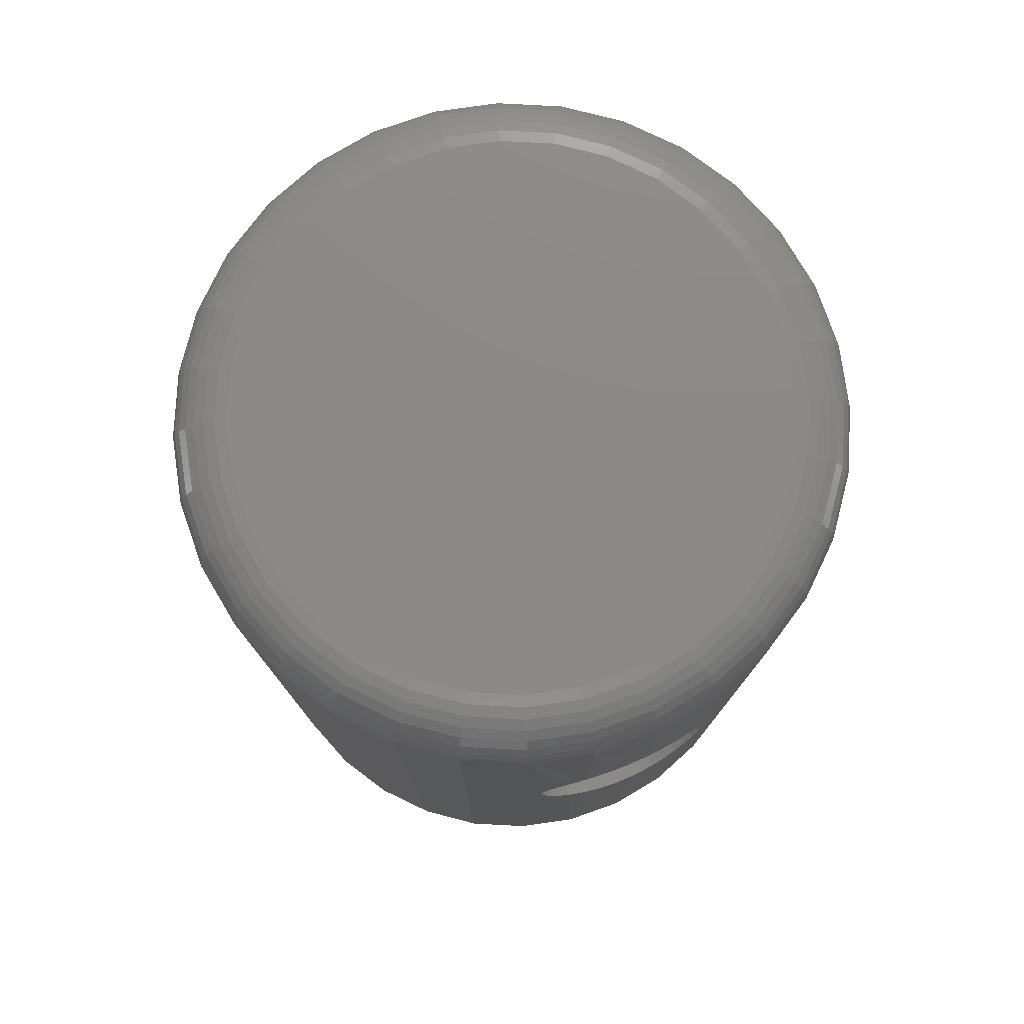
<metadata>
{"format":"stl","ext":"stl","renderer":"f3d","projection":"perspective","resolution":1024,"background":"white","views":[{"elev":78.1,"azim":-115.0,"up":"+Z"}]}
</metadata>
<code>
# stl→obj: 404 verts, 808 faces
v -0.261 3.243e-17 0.4968
v 0.2684 -0.009604 0.4957
v -0.2609 -0.009604 0.4957
v 0.2679 -0.019 0.4935
v -0.2603 -0.019 0.4935
v 0.2667 -0.03144 0.4886
v -0.2591 -0.03144 0.4886
v 0.2651 -0.0429 0.4819
v -0.2575 -0.0429 0.4819
v 0.2632 -0.05312 0.4734
v -0.2556 -0.05312 0.4734
v 0.2613 -0.06185 0.4634
v -0.2537 -0.06185 0.4634
v 0.2595 -0.06886 0.4521
v -0.2519 -0.06886 0.4521
v 0.258 -0.074 0.4399
v -0.2505 -0.074 0.4399
v 0.2571 -0.07709 0.4272
v -0.2495 -0.07709 0.4272
v 0.2568 -0.07812 0.4141
v -0.2492 -0.07812 0.4141
v 0.2686 0 0.4968
v -0.261 0.002191 0.4969
v 0.2686 0.002191 0.4969
v -0.2606 0.01553 0.4963
v 0.2681 0.01553 0.4963
v -0.2595 0.02856 0.4935
v 0.267 0.02856 0.4935
v -0.2578 0.041 0.4886
v 0.2654 0.041 0.4886
v -0.2558 0.05245 0.4819
v 0.2633 0.05245 0.4819
v -0.2535 0.06267 0.4734
v 0.2611 0.06267 0.4734
v -0.2512 0.0714 0.4634
v 0.2588 0.0714 0.4634
v -0.2491 0.0784 0.4521
v 0.2567 0.0784 0.4521
v -0.2475 0.08354 0.4399
v 0.2551 0.08354 0.4399
v -0.2464 0.08662 0.4272
v 0.254 0.08662 0.4272
v -0.2461 0.08766 0.4141
v 0.2537 0.08766 0.4141
v -0.261 0.002191 0.3312
v 0.2681 0.01553 0.3319
v -0.2606 0.01553 0.3319
v 0.267 0.02856 0.3347
v -0.2595 0.02856 0.3347
v 0.2654 0.041 0.3395
v -0.2578 0.041 0.3395
v 0.2633 0.05245 0.3463
v -0.2558 0.05245 0.3463
v 0.2611 0.06267 0.3547
v -0.2535 0.06267 0.3547
v 0.2588 0.0714 0.3647
v -0.2512 0.0714 0.3647
v 0.2567 0.0784 0.376
v -0.2491 0.0784 0.376
v 0.2551 0.08354 0.3882
v -0.2475 0.08354 0.3882
v 0.254 0.08662 0.401
v -0.2464 0.08662 0.401
v 0.2686 0.002191 0.3312
v -0.261 3.243e-17 0.3313
v 0.2686 0 0.3313
v -0.2609 -0.009604 0.3324
v 0.2684 -0.009604 0.3324
v -0.2603 -0.019 0.3346
v 0.2679 -0.019 0.3346
v -0.2591 -0.03144 0.3395
v 0.2667 -0.03144 0.3395
v -0.2575 -0.0429 0.3462
v 0.2651 -0.0429 0.3462
v -0.2556 -0.05312 0.3547
v 0.2632 -0.05312 0.3547
v -0.2537 -0.06185 0.3647
v 0.2613 -0.06185 0.3647
v -0.2519 -0.06886 0.376
v 0.2595 -0.06886 0.376
v -0.2505 -0.074 0.3882
v 0.258 -0.074 0.3882
v -0.2495 -0.07709 0.401
v 0.2571 -0.07709 0.401
v -0.261 3.243e-17 0
v -0.261 3.243e-17 0.7031
v 0.2686 -3e-16 0.7031
v 0.2635 0.05166 0
v 0.2484 0.1013 0.7031
v 0.2635 0.05166 0.7031
v 0.2484 0.1013 0
v -0.2559 0.05166 0
v -0.2409 0.1013 0
v -0.2409 0.1013 0.7031
v -0.2559 0.05166 0.7031
v -0.2164 0.1471 0
v -0.2164 0.1471 0.7031
v -0.1835 0.1872 0
v -0.1835 0.1872 0.7031
v -0.1433 0.2202 0
v -0.1433 0.2202 0.7031
v -0.09755 0.2446 0
v -0.09755 0.2446 0.7031
v -0.04788 0.2597 0
v -0.04788 0.2597 0.7031
v 0.003783 0.2648 0
v 0.003783 0.2648 0.7031
v 0.05544 0.2597 0
v 0.05544 0.2597 0.7031
v 0.1051 0.2446 0
v 0.1051 0.2446 0.7031
v 0.1509 0.2202 0
v 0.1509 0.2202 0.7031
v 0.191 0.1872 0
v 0.191 0.1872 0.7031
v 0.224 0.1471 0
v 0.224 0.1471 0.7031
v 0.2686 0 0
v -0.2409 -0.1013 0.7031
v -0.2559 -0.05166 0.7031
v -0.2409 -0.1013 0
v 0.2635 -0.05166 0
v 0.2484 -0.1013 0
v 0.2484 -0.1013 0.7031
v -0.2559 -0.05166 0
v 0.2635 -0.05166 0.7031
v 0.224 -0.1471 0
v 0.224 -0.1471 0.7031
v 0.191 -0.1872 0
v 0.191 -0.1872 0.7031
v 0.1509 -0.2202 0
v 0.1509 -0.2202 0.7031
v 0.1051 -0.2446 0
v 0.1051 -0.2446 0.7031
v 0.05544 -0.2597 0
v 0.05544 -0.2597 0.7031
v 0.003783 -0.2648 0
v 0.003783 -0.2648 0.7031
v -0.04788 -0.2597 0
v -0.04788 -0.2597 0.7031
v -0.09755 -0.2446 0
v -0.09755 -0.2446 0.7031
v -0.1433 -0.2202 0
v -0.1433 -0.2202 0.7031
v -0.1835 -0.1872 0
v -0.1835 -0.1872 0.7031
v -0.2164 -0.1471 0
v -0.2164 -0.1471 0.7031
v -0.03873 0.2137 0.75
v 0.0463 0.2137 0.75
v 0.003783 0.2179 0.75
v -0.07961 0.2013 0.75
v 0.08718 0.2013 0.75
v 0.08718 -0.2013 0.75
v -0.03873 -0.2137 0.75
v 0.0463 -0.2137 0.75
v 0.003783 -0.2179 0.75
v 0.1249 0.1812 0.75
v -0.1173 0.1812 0.75
v 0.1579 0.1541 0.75
v -0.1503 0.1541 0.75
v 0.185 0.1211 0.75
v -0.1774 0.1211 0.75
v 0.2051 0.0834 0.75
v -0.1976 0.0834 0.75
v 0.2175 0.04252 0.75
v -0.21 0.04252 0.75
v 0.2217 -5.519e-17 0.75
v -0.2141 -7.191e-17 0.75
v 0.2175 -0.04252 0.75
v -0.21 -0.04252 0.75
v 0.2051 -0.0834 0.75
v -0.1976 -0.0834 0.75
v 0.185 -0.1211 0.75
v -0.1774 -0.1211 0.75
v 0.1579 -0.1541 0.75
v -0.1503 -0.1541 0.75
v 0.1249 -0.1812 0.75
v -0.1173 -0.1812 0.75
v -0.07961 -0.2013 0.75
v -0.2233 -1.11e-16 0.7491
v -0.2189 0.0443 0.7491
v -0.2321 -1.11e-16 0.7464
v -0.2276 0.04602 0.7464
v -0.2402 -1.11e-16 0.7421
v -0.2355 0.0476 0.7421
v -0.2473 -1.249e-16 0.7363
v -0.2425 0.04898 0.7363
v -0.2531 -1.249e-16 0.7292
v -0.2482 0.05012 0.7292
v -0.2575 -1.388e-16 0.7211
v -0.2524 0.05096 0.7211
v -0.2601 -1.249e-16 0.7123
v -0.255 0.05148 0.7123
v 0.2265 0.0443 0.7491
v 0.2309 -4.025e-16 0.7491
v 0.2351 0.04602 0.7464
v 0.2396 -4.163e-16 0.7464
v 0.2431 0.0476 0.7421
v 0.2478 -4.163e-16 0.7421
v 0.25 0.04898 0.7363
v 0.2549 -4.302e-16 0.7363
v 0.2557 0.05012 0.7292
v 0.2607 -4.302e-16 0.7292
v 0.26 0.05096 0.7211
v 0.265 -4.441e-16 0.7211
v 0.2626 0.05148 0.7123
v 0.2677 -4.58e-16 0.7123
v 0.2136 0.0869 0.7491
v 0.2217 0.09026 0.7464
v 0.2292 0.09336 0.7421
v 0.2357 0.09608 0.7363
v 0.2411 0.09831 0.7292
v 0.2451 0.09997 0.7211
v 0.2476 0.101 0.7123
v 0.1926 0.1262 0.7491
v 0.1999 0.131 0.7464
v 0.2066 0.1355 0.7421
v 0.2125 0.1395 0.7363
v 0.2174 0.1427 0.7292
v 0.221 0.1451 0.7211
v 0.2232 0.1466 0.7123
v 0.1643 0.1606 0.7491
v 0.1706 0.1668 0.7464
v 0.1763 0.1725 0.7421
v 0.1813 0.1775 0.7363
v 0.1854 0.1817 0.7292
v 0.1885 0.1847 0.7211
v 0.1904 0.1866 0.7123
v 0.1299 0.1888 0.7491
v 0.1348 0.1961 0.7464
v 0.1393 0.2029 0.7421
v 0.1433 0.2088 0.7363
v 0.1465 0.2136 0.7292
v 0.1489 0.2172 0.7211
v 0.1504 0.2194 0.7123
v 0.09068 0.2098 0.7491
v 0.09404 0.2179 0.7464
v 0.09715 0.2254 0.7421
v 0.09986 0.232 0.7363
v 0.1021 0.2373 0.7292
v 0.1038 0.2413 0.7211
v 0.1048 0.2438 0.7123
v 0.04808 0.2227 0.7491
v 0.0498 0.2313 0.7464
v 0.05138 0.2393 0.7421
v 0.05276 0.2462 0.7363
v 0.0539 0.252 0.7292
v 0.05475 0.2562 0.7211
v 0.05527 0.2588 0.7123
v 0.003783 0.2271 0.7491
v 0.003783 0.2359 0.7464
v 0.003783 0.244 0.7421
v 0.003783 0.2511 0.7363
v 0.003783 0.2569 0.7292
v 0.003783 0.2612 0.7211
v 0.003783 0.2639 0.7123
v -0.04052 0.2227 0.7491
v -0.04223 0.2313 0.7464
v -0.04381 0.2393 0.7421
v -0.0452 0.2462 0.7363
v -0.04634 0.252 0.7292
v -0.04718 0.2562 0.7211
v -0.0477 0.2588 0.7123
v -0.08311 0.2098 0.7491
v -0.08648 0.2179 0.7464
v -0.08958 0.2254 0.7421
v -0.0923 0.232 0.7363
v -0.09453 0.2373 0.7292
v -0.09619 0.2413 0.7211
v -0.09721 0.2438 0.7123
v -0.1224 0.1888 0.7491
v -0.1273 0.1961 0.7464
v -0.1318 0.2029 0.7421
v -0.1357 0.2088 0.7363
v -0.1389 0.2136 0.7292
v -0.1414 0.2172 0.7211
v -0.1428 0.2194 0.7123
v -0.1568 0.1606 0.7491
v -0.163 0.1668 0.7464
v -0.1687 0.1725 0.7421
v -0.1738 0.1775 0.7363
v -0.1779 0.1817 0.7292
v -0.1809 0.1847 0.7211
v -0.1828 0.1866 0.7123
v -0.185 0.1262 0.7491
v -0.1923 0.131 0.7464
v -0.1991 0.1355 0.7421
v -0.205 0.1395 0.7363
v -0.2098 0.1427 0.7292
v -0.2134 0.1451 0.7211
v -0.2156 0.1466 0.7123
v -0.206 0.0869 0.7491
v -0.2141 0.09026 0.7464
v -0.2216 0.09336 0.7421
v -0.2282 0.09608 0.7363
v -0.2336 0.09831 0.7292
v -0.2376 0.09997 0.7211
v -0.24 0.101 0.7123
v 0.2265 -0.0443 0.7491
v 0.2351 -0.04602 0.7464
v 0.2431 -0.0476 0.7421
v 0.25 -0.04898 0.7363
v 0.2557 -0.05012 0.7292
v 0.26 -0.05096 0.7211
v 0.2626 -0.05148 0.7123
v -0.2189 -0.0443 0.7491
v -0.2276 -0.04602 0.7464
v -0.2355 -0.0476 0.7421
v -0.2425 -0.04898 0.7363
v -0.2482 -0.05012 0.7292
v -0.2524 -0.05096 0.7211
v -0.255 -0.05148 0.7123
v -0.206 -0.0869 0.7491
v -0.2141 -0.09026 0.7464
v -0.2216 -0.09336 0.7421
v -0.2282 -0.09608 0.7363
v -0.2336 -0.09831 0.7292
v -0.2376 -0.09997 0.7211
v -0.24 -0.101 0.7123
v -0.185 -0.1262 0.7491
v -0.1923 -0.131 0.7464
v -0.1991 -0.1355 0.7421
v -0.205 -0.1395 0.7363
v -0.2098 -0.1427 0.7292
v -0.2134 -0.1451 0.7211
v -0.2156 -0.1466 0.7123
v -0.1568 -0.1606 0.7491
v -0.163 -0.1668 0.7464
v -0.1687 -0.1725 0.7421
v -0.1738 -0.1775 0.7363
v -0.1779 -0.1817 0.7292
v -0.1809 -0.1847 0.7211
v -0.1828 -0.1866 0.7123
v -0.1224 -0.1888 0.7491
v -0.1273 -0.1961 0.7464
v -0.1318 -0.2029 0.7421
v -0.1357 -0.2088 0.7363
v -0.1389 -0.2136 0.7292
v -0.1414 -0.2172 0.7211
v -0.1428 -0.2194 0.7123
v -0.08311 -0.2098 0.7491
v -0.08648 -0.2179 0.7464
v -0.08958 -0.2254 0.7421
v -0.0923 -0.232 0.7363
v -0.09453 -0.2373 0.7292
v -0.09619 -0.2413 0.7211
v -0.09721 -0.2438 0.7123
v -0.04052 -0.2227 0.7491
v -0.04223 -0.2313 0.7464
v -0.04381 -0.2393 0.7421
v -0.0452 -0.2462 0.7363
v -0.04634 -0.252 0.7292
v -0.04718 -0.2562 0.7211
v -0.0477 -0.2588 0.7123
v 0.003783 -0.2271 0.7491
v 0.003783 -0.2359 0.7464
v 0.003783 -0.244 0.7421
v 0.003783 -0.2511 0.7363
v 0.003783 -0.2569 0.7292
v 0.003783 -0.2612 0.7211
v 0.003783 -0.2639 0.7123
v 0.04808 -0.2227 0.7491
v 0.0498 -0.2313 0.7464
v 0.05138 -0.2393 0.7421
v 0.05276 -0.2462 0.7363
v 0.0539 -0.252 0.7292
v 0.05475 -0.2562 0.7211
v 0.05527 -0.2588 0.7123
v 0.09068 -0.2098 0.7491
v 0.09404 -0.2179 0.7464
v 0.09715 -0.2254 0.7421
v 0.09986 -0.232 0.7363
v 0.1021 -0.2373 0.7292
v 0.1038 -0.2413 0.7211
v 0.1048 -0.2438 0.7123
v 0.1299 -0.1888 0.7491
v 0.1348 -0.1961 0.7464
v 0.1393 -0.2029 0.7421
v 0.1433 -0.2088 0.7363
v 0.1465 -0.2136 0.7292
v 0.1489 -0.2172 0.7211
v 0.1504 -0.2194 0.7123
v 0.1643 -0.1606 0.7491
v 0.1706 -0.1668 0.7464
v 0.1763 -0.1725 0.7421
v 0.1813 -0.1775 0.7363
v 0.1854 -0.1817 0.7292
v 0.1885 -0.1847 0.7211
v 0.1904 -0.1866 0.7123
v 0.1926 -0.1262 0.7491
v 0.1999 -0.131 0.7464
v 0.2066 -0.1355 0.7421
v 0.2125 -0.1395 0.7363
v 0.2174 -0.1427 0.7292
v 0.221 -0.1451 0.7211
v 0.2232 -0.1466 0.7123
v 0.2136 -0.0869 0.7491
v 0.2217 -0.09026 0.7464
v 0.2292 -0.09336 0.7421
v 0.2357 -0.09608 0.7363
v 0.2411 -0.09831 0.7292
v 0.2451 -0.09997 0.7211
v 0.2476 -0.101 0.7123
f 1 2 3
f 3 2 4
f 3 4 5
f 5 4 6
f 5 6 7
f 7 6 8
f 7 8 9
f 9 8 10
f 9 10 11
f 11 10 12
f 11 12 13
f 13 12 14
f 13 14 15
f 15 14 16
f 15 16 17
f 17 16 18
f 17 18 19
f 19 18 20
f 19 20 21
f 2 1 22
f 22 1 23
f 22 23 24
f 24 23 25
f 24 25 26
f 26 25 27
f 26 27 28
f 28 27 29
f 28 29 30
f 30 29 31
f 30 31 32
f 32 31 33
f 32 33 34
f 34 33 35
f 34 35 36
f 36 35 37
f 36 37 38
f 38 37 39
f 38 39 40
f 40 39 41
f 40 41 42
f 42 41 43
f 42 43 44
f 45 46 47
f 47 46 48
f 47 48 49
f 49 48 50
f 49 50 51
f 51 50 52
f 51 52 53
f 53 52 54
f 53 54 55
f 55 54 56
f 55 56 57
f 57 56 58
f 57 58 59
f 59 58 60
f 59 60 61
f 61 60 62
f 61 62 63
f 63 62 44
f 63 44 43
f 46 45 64
f 64 45 65
f 64 65 66
f 66 65 67
f 66 67 68
f 68 67 69
f 68 69 70
f 70 69 71
f 70 71 72
f 72 71 73
f 72 73 74
f 74 73 75
f 74 75 76
f 76 75 77
f 76 77 78
f 78 77 79
f 78 79 80
f 80 79 81
f 80 81 82
f 82 81 83
f 82 83 84
f 84 83 21
f 84 21 20
f 85 65 45
f 86 23 1
f 22 24 87
f 88 54 52
f 88 52 50
f 88 50 48
f 88 48 46
f 89 90 34
f 89 34 36
f 89 36 38
f 89 38 40
f 89 40 42
f 89 42 44
f 89 44 91
f 90 87 24
f 90 24 26
f 90 26 28
f 90 28 30
f 90 30 32
f 90 32 34
f 92 85 45
f 92 45 47
f 92 47 49
f 92 49 51
f 92 51 53
f 92 53 55
f 92 55 93
f 93 55 57
f 93 57 59
f 93 59 61
f 93 61 63
f 93 63 43
f 93 43 94
f 91 44 62
f 91 62 60
f 91 60 58
f 91 58 56
f 91 56 54
f 91 54 88
f 95 31 29
f 95 29 27
f 95 27 25
f 95 25 23
f 95 23 86
f 94 43 41
f 94 41 39
f 94 39 37
f 94 37 35
f 94 35 33
f 94 33 31
f 94 31 95
f 93 94 96
f 96 94 97
f 96 97 98
f 98 97 99
f 98 99 100
f 100 99 101
f 100 101 102
f 102 101 103
f 102 103 104
f 104 103 105
f 104 105 106
f 106 105 107
f 106 107 108
f 108 107 109
f 108 109 110
f 110 109 111
f 110 111 112
f 112 111 113
f 112 113 114
f 114 113 115
f 114 115 116
f 116 115 117
f 116 117 91
f 91 117 89
f 88 46 118
f 118 46 64
f 118 64 66
f 118 66 68
f 87 2 22
f 1 3 86
f 119 120 11
f 119 11 13
f 119 13 15
f 119 15 17
f 119 17 19
f 119 19 21
f 119 21 121
f 120 86 3
f 120 3 5
f 120 5 7
f 120 7 9
f 120 9 11
f 122 118 68
f 122 68 70
f 122 70 72
f 122 72 74
f 122 74 76
f 122 76 123
f 123 76 78
f 123 78 80
f 123 80 82
f 123 82 84
f 123 84 20
f 123 20 124
f 121 21 83
f 121 83 81
f 121 81 79
f 121 79 77
f 121 77 75
f 121 75 125
f 125 75 73
f 125 73 71
f 125 71 69
f 125 69 67
f 125 67 65
f 125 65 85
f 126 10 8
f 126 8 6
f 126 6 4
f 126 4 2
f 126 2 87
f 124 20 18
f 124 18 16
f 124 16 14
f 124 14 12
f 124 12 10
f 124 10 126
f 123 124 127
f 127 124 128
f 127 128 129
f 129 128 130
f 129 130 131
f 131 130 132
f 131 132 133
f 133 132 134
f 133 134 135
f 135 134 136
f 135 136 137
f 137 136 138
f 137 138 139
f 139 138 140
f 139 140 141
f 141 140 142
f 141 142 143
f 143 142 144
f 143 144 145
f 145 144 146
f 145 146 147
f 147 146 148
f 147 148 121
f 121 148 119
f 149 150 151
f 150 149 152
f 150 152 153
f 154 155 156
f 156 155 157
f 153 152 158
f 158 152 159
f 158 159 160
f 160 159 161
f 160 161 162
f 162 161 163
f 162 163 164
f 164 163 165
f 164 165 166
f 166 165 167
f 166 167 168
f 168 167 169
f 168 169 170
f 170 169 171
f 170 171 172
f 172 171 173
f 172 173 174
f 174 173 175
f 174 175 176
f 176 175 177
f 176 177 178
f 178 177 179
f 178 179 154
f 154 179 180
f 154 180 155
f 169 167 181
f 181 167 182
f 181 182 183
f 183 182 184
f 183 184 185
f 185 184 186
f 185 186 187
f 187 186 188
f 187 188 189
f 189 188 190
f 189 190 191
f 191 190 192
f 191 192 193
f 193 192 194
f 193 194 86
f 86 194 95
f 166 168 195
f 195 168 196
f 195 196 197
f 197 196 198
f 197 198 199
f 199 198 200
f 199 200 201
f 201 200 202
f 201 202 203
f 203 202 204
f 203 204 205
f 205 204 206
f 205 206 207
f 207 206 208
f 207 208 90
f 90 208 87
f 164 166 209
f 209 166 195
f 209 195 210
f 210 195 197
f 210 197 211
f 211 197 199
f 211 199 212
f 212 199 201
f 212 201 213
f 213 201 203
f 213 203 214
f 214 203 205
f 214 205 215
f 215 205 207
f 215 207 89
f 89 207 90
f 162 164 216
f 216 164 209
f 216 209 217
f 217 209 210
f 217 210 218
f 218 210 211
f 218 211 219
f 219 211 212
f 219 212 220
f 220 212 213
f 220 213 221
f 221 213 214
f 221 214 222
f 222 214 215
f 222 215 117
f 117 215 89
f 160 162 223
f 223 162 216
f 223 216 224
f 224 216 217
f 224 217 225
f 225 217 218
f 225 218 226
f 226 218 219
f 226 219 227
f 227 219 220
f 227 220 228
f 228 220 221
f 228 221 229
f 229 221 222
f 229 222 115
f 115 222 117
f 158 160 230
f 230 160 223
f 230 223 231
f 231 223 224
f 231 224 232
f 232 224 225
f 232 225 233
f 233 225 226
f 233 226 234
f 234 226 227
f 234 227 235
f 235 227 228
f 235 228 236
f 236 228 229
f 236 229 113
f 113 229 115
f 153 158 237
f 237 158 230
f 237 230 238
f 238 230 231
f 238 231 239
f 239 231 232
f 239 232 240
f 240 232 233
f 240 233 241
f 241 233 234
f 241 234 242
f 242 234 235
f 242 235 243
f 243 235 236
f 243 236 111
f 111 236 113
f 150 153 244
f 244 153 237
f 244 237 245
f 245 237 238
f 245 238 246
f 246 238 239
f 246 239 247
f 247 239 240
f 247 240 248
f 248 240 241
f 248 241 249
f 249 241 242
f 249 242 250
f 250 242 243
f 250 243 109
f 109 243 111
f 151 150 251
f 251 150 244
f 251 244 252
f 252 244 245
f 252 245 253
f 253 245 246
f 253 246 254
f 254 246 247
f 254 247 255
f 255 247 248
f 255 248 256
f 256 248 249
f 256 249 257
f 257 249 250
f 257 250 107
f 107 250 109
f 149 151 258
f 258 151 251
f 258 251 259
f 259 251 252
f 259 252 260
f 260 252 253
f 260 253 261
f 261 253 254
f 261 254 262
f 262 254 255
f 262 255 263
f 263 255 256
f 263 256 264
f 264 256 257
f 264 257 105
f 105 257 107
f 152 149 265
f 265 149 258
f 265 258 266
f 266 258 259
f 266 259 267
f 267 259 260
f 267 260 268
f 268 260 261
f 268 261 269
f 269 261 262
f 269 262 270
f 270 262 263
f 270 263 271
f 271 263 264
f 271 264 103
f 103 264 105
f 159 152 272
f 272 152 265
f 272 265 273
f 273 265 266
f 273 266 274
f 274 266 267
f 274 267 275
f 275 267 268
f 275 268 276
f 276 268 269
f 276 269 277
f 277 269 270
f 277 270 278
f 278 270 271
f 278 271 101
f 101 271 103
f 161 159 279
f 279 159 272
f 279 272 280
f 280 272 273
f 280 273 281
f 281 273 274
f 281 274 282
f 282 274 275
f 282 275 283
f 283 275 276
f 283 276 284
f 284 276 277
f 284 277 285
f 285 277 278
f 285 278 99
f 99 278 101
f 163 161 286
f 286 161 279
f 286 279 287
f 287 279 280
f 287 280 288
f 288 280 281
f 288 281 289
f 289 281 282
f 289 282 290
f 290 282 283
f 290 283 291
f 291 283 284
f 291 284 292
f 292 284 285
f 292 285 97
f 97 285 99
f 165 163 293
f 293 163 286
f 293 286 294
f 294 286 287
f 294 287 295
f 295 287 288
f 295 288 296
f 296 288 289
f 296 289 297
f 297 289 290
f 297 290 298
f 298 290 291
f 298 291 299
f 299 291 292
f 299 292 94
f 94 292 97
f 167 165 182
f 182 165 293
f 182 293 184
f 184 293 294
f 184 294 186
f 186 294 295
f 186 295 188
f 188 295 296
f 188 296 190
f 190 296 297
f 190 297 192
f 192 297 298
f 192 298 194
f 194 298 299
f 194 299 95
f 95 299 94
f 168 170 196
f 196 170 300
f 196 300 198
f 198 300 301
f 198 301 200
f 200 301 302
f 200 302 202
f 202 302 303
f 202 303 204
f 204 303 304
f 204 304 206
f 206 304 305
f 206 305 208
f 208 305 306
f 208 306 87
f 87 306 126
f 171 169 307
f 307 169 181
f 307 181 308
f 308 181 183
f 308 183 309
f 309 183 185
f 309 185 310
f 310 185 187
f 310 187 311
f 311 187 189
f 311 189 312
f 312 189 191
f 312 191 313
f 313 191 193
f 313 193 120
f 120 193 86
f 173 171 314
f 314 171 307
f 314 307 315
f 315 307 308
f 315 308 316
f 316 308 309
f 316 309 317
f 317 309 310
f 317 310 318
f 318 310 311
f 318 311 319
f 319 311 312
f 319 312 320
f 320 312 313
f 320 313 119
f 119 313 120
f 175 173 321
f 321 173 314
f 321 314 322
f 322 314 315
f 322 315 323
f 323 315 316
f 323 316 324
f 324 316 317
f 324 317 325
f 325 317 318
f 325 318 326
f 326 318 319
f 326 319 327
f 327 319 320
f 327 320 148
f 148 320 119
f 177 175 328
f 328 175 321
f 328 321 329
f 329 321 322
f 329 322 330
f 330 322 323
f 330 323 331
f 331 323 324
f 331 324 332
f 332 324 325
f 332 325 333
f 333 325 326
f 333 326 334
f 334 326 327
f 334 327 146
f 146 327 148
f 179 177 335
f 335 177 328
f 335 328 336
f 336 328 329
f 336 329 337
f 337 329 330
f 337 330 338
f 338 330 331
f 338 331 339
f 339 331 332
f 339 332 340
f 340 332 333
f 340 333 341
f 341 333 334
f 341 334 144
f 144 334 146
f 180 179 342
f 342 179 335
f 342 335 343
f 343 335 336
f 343 336 344
f 344 336 337
f 344 337 345
f 345 337 338
f 345 338 346
f 346 338 339
f 346 339 347
f 347 339 340
f 347 340 348
f 348 340 341
f 348 341 142
f 142 341 144
f 155 180 349
f 349 180 342
f 349 342 350
f 350 342 343
f 350 343 351
f 351 343 344
f 351 344 352
f 352 344 345
f 352 345 353
f 353 345 346
f 353 346 354
f 354 346 347
f 354 347 355
f 355 347 348
f 355 348 140
f 140 348 142
f 157 155 356
f 356 155 349
f 356 349 357
f 357 349 350
f 357 350 358
f 358 350 351
f 358 351 359
f 359 351 352
f 359 352 360
f 360 352 353
f 360 353 361
f 361 353 354
f 361 354 362
f 362 354 355
f 362 355 138
f 138 355 140
f 156 157 363
f 363 157 356
f 363 356 364
f 364 356 357
f 364 357 365
f 365 357 358
f 365 358 366
f 366 358 359
f 366 359 367
f 367 359 360
f 367 360 368
f 368 360 361
f 368 361 369
f 369 361 362
f 369 362 136
f 136 362 138
f 154 156 370
f 370 156 363
f 370 363 371
f 371 363 364
f 371 364 372
f 372 364 365
f 372 365 373
f 373 365 366
f 373 366 374
f 374 366 367
f 374 367 375
f 375 367 368
f 375 368 376
f 376 368 369
f 376 369 134
f 134 369 136
f 178 154 377
f 377 154 370
f 377 370 378
f 378 370 371
f 378 371 379
f 379 371 372
f 379 372 380
f 380 372 373
f 380 373 381
f 381 373 374
f 381 374 382
f 382 374 375
f 382 375 383
f 383 375 376
f 383 376 132
f 132 376 134
f 176 178 384
f 384 178 377
f 384 377 385
f 385 377 378
f 385 378 386
f 386 378 379
f 386 379 387
f 387 379 380
f 387 380 388
f 388 380 381
f 388 381 389
f 389 381 382
f 389 382 390
f 390 382 383
f 390 383 130
f 130 383 132
f 174 176 391
f 391 176 384
f 391 384 392
f 392 384 385
f 392 385 393
f 393 385 386
f 393 386 394
f 394 386 387
f 394 387 395
f 395 387 388
f 395 388 396
f 396 388 389
f 396 389 397
f 397 389 390
f 397 390 128
f 128 390 130
f 172 174 398
f 398 174 391
f 398 391 399
f 399 391 392
f 399 392 400
f 400 392 393
f 400 393 401
f 401 393 394
f 401 394 402
f 402 394 395
f 402 395 403
f 403 395 396
f 403 396 404
f 404 396 397
f 404 397 124
f 124 397 128
f 170 172 300
f 300 172 398
f 300 398 301
f 301 398 399
f 301 399 302
f 302 399 400
f 302 400 303
f 303 400 401
f 303 401 304
f 304 401 402
f 304 402 305
f 305 402 403
f 305 403 306
f 306 403 404
f 306 404 126
f 126 404 124
f 106 108 104
f 137 139 135
f 135 139 141
f 135 141 133
f 133 141 143
f 133 143 131
f 131 143 145
f 131 145 129
f 129 145 147
f 129 147 127
f 127 147 121
f 127 121 123
f 123 121 125
f 123 125 122
f 122 125 85
f 122 85 118
f 118 85 92
f 118 92 88
f 88 92 93
f 88 93 91
f 91 93 96
f 91 96 116
f 116 96 98
f 116 98 114
f 114 98 100
f 114 100 112
f 112 100 102
f 112 102 110
f 110 102 104
f 110 104 108

</code>
